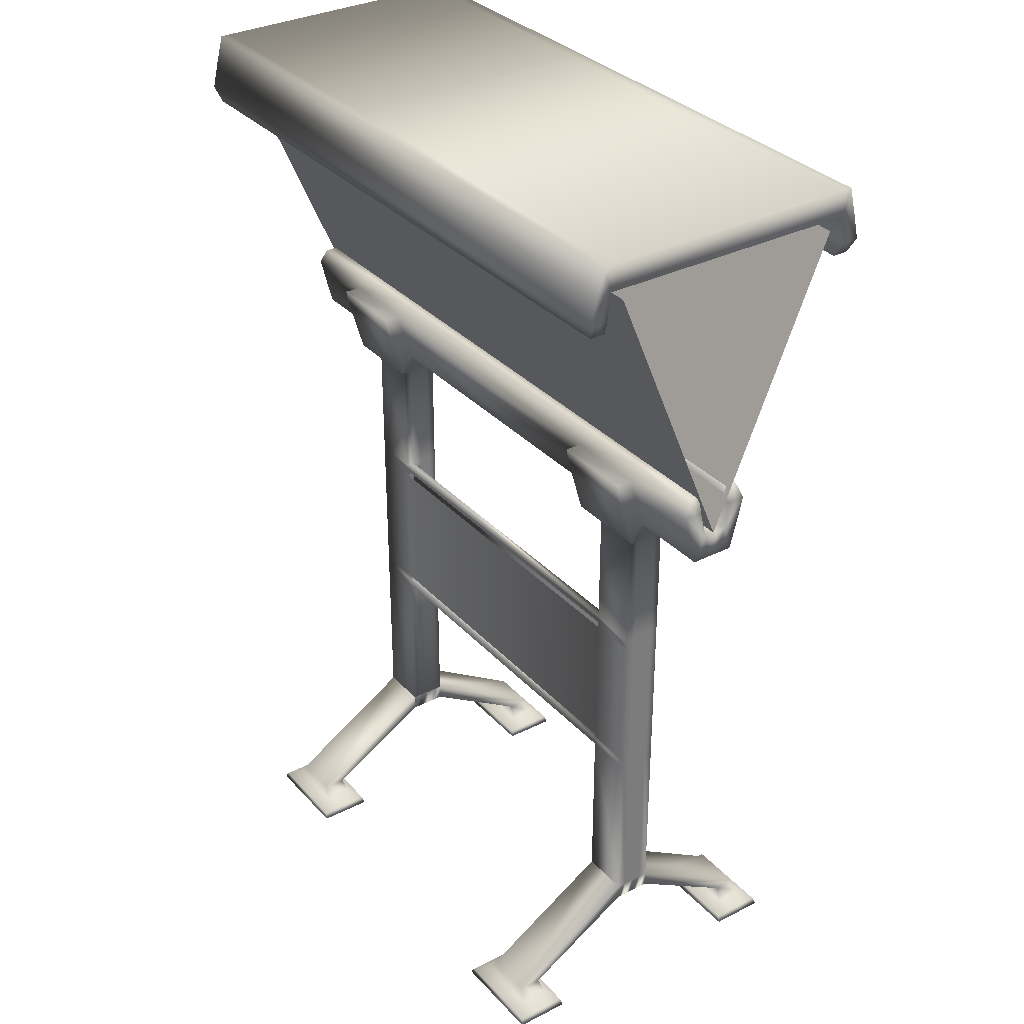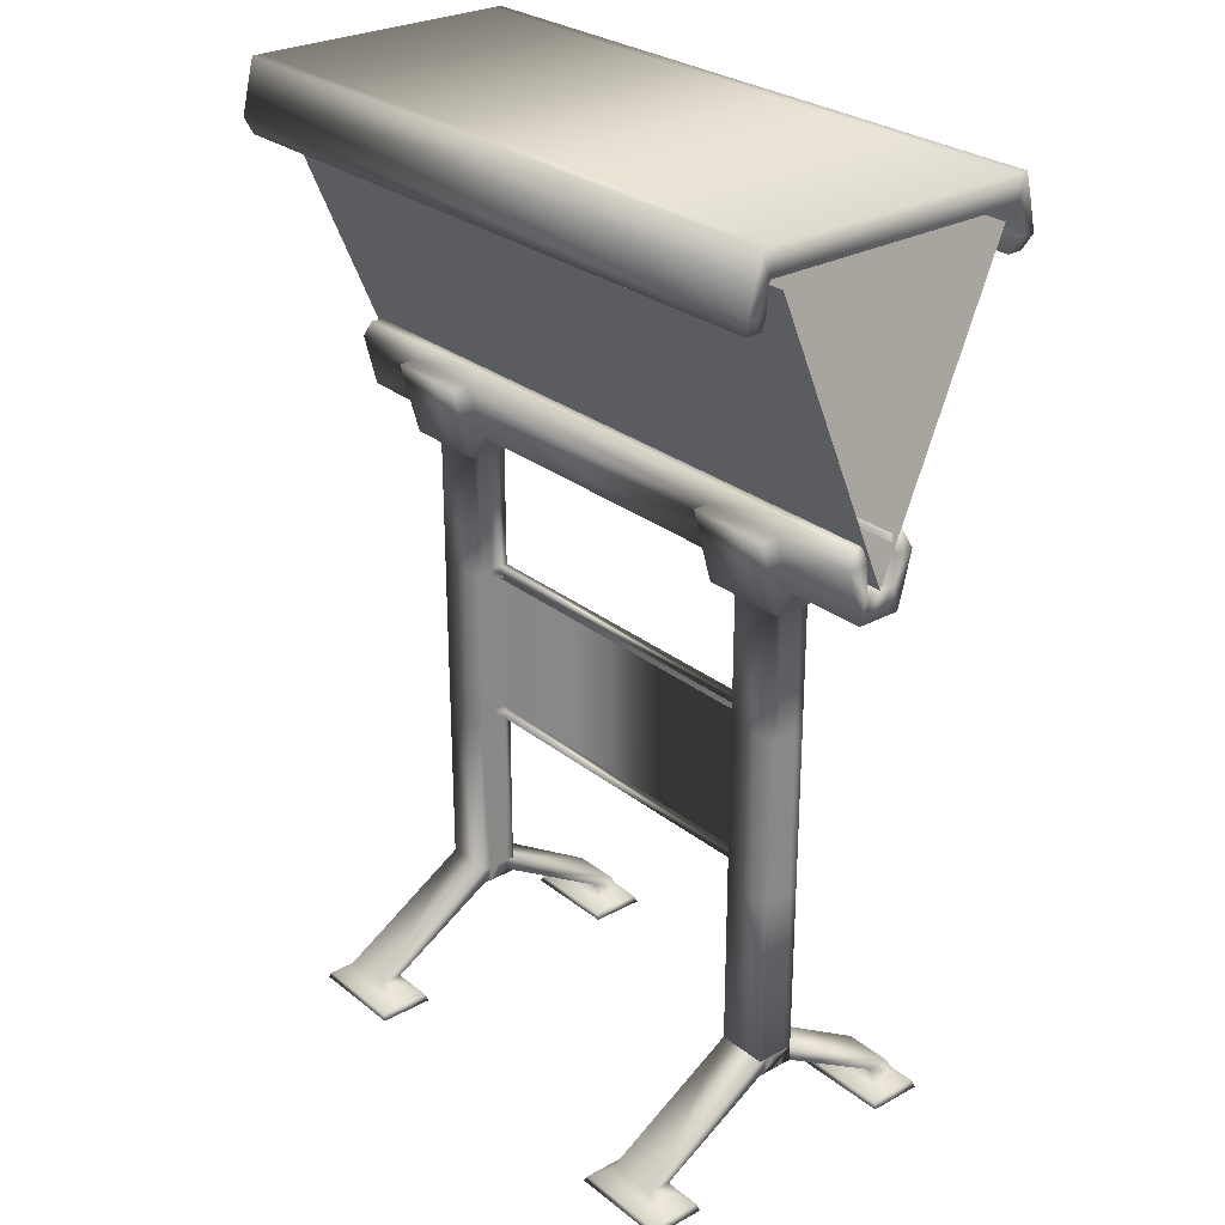
<metadata>
{"format":"obj","ext":"obj","renderer":"f3d","projection":"perspective","resolution":1024,"background":"white","views":[{"elev":32.9,"azim":-125.1,"up":"+Y"},{"elev":27.5,"azim":50.1,"up":"+Y"}]}
</metadata>
<code>
v  -0.1896 0.6782 0.011
v  0.1879 0.6782 0.011
v  0.1879 0.6782 -0.0009
v  -0.1896 0.6782 -0.0009
v  -0.1896 0.6782 -0.0253
v  0.1879 0.6782 -0.0253
v  0.1879 0.7075 -0.0329
v  -0.1896 0.7075 -0.0329
v  0.3767 0.6782 -0.0128
v  0.3767 0.6782 -0.0009
v  0.3767 0.7075 -0.0009
v  0.3767 0.7075 -0.0165
v  0.1879 0.6782 0.0235
v  -0.1896 0.6782 0.0235
v  -0.1896 0.7075 0.0311
v  0.1879 0.7075 0.0311
v  -0.3783 0.6782 0.011
v  -0.3791 0.679 0.0031
v  -0.3791 0.7075 0.0031
v  -0.3783 0.7075 0.0147
v  -0.1896 0.7386 -0.0403
v  0.1879 0.7386 -0.0403
v  0.1841 0.7556 -0.0343
v  -0.1857 0.7556 -0.0343
v  0.1879 0.7386 0.0385
v  -0.1896 0.7386 0.0385
v  -0.1857 0.7556 0.0324
v  0.1841 0.7556 0.0324
v  -0.1896 0.6782 -0.0128
v  0.1879 0.6782 -0.0128
v  -0.1857 0.7556 0.0153
v  0.1841 0.7556 0.0153
v  0.1841 0.7556 -0.0171
v  -0.1857 0.7556 -0.0171
v  0.3767 0.6782 0.011
v  0.3767 0.6782 0.0235
v  0.3767 0.7075 0.0311
v  0.3767 0.7075 0.0147
v  0.3767 0.7386 -0.0201
v  0.3767 0.7386 -0.0403
v  0.3767 0.7075 -0.0329
v  -0.3791 0.679 -0.0088
v  -0.3783 0.6782 -0.0253
v  -0.3783 0.7075 -0.0329
v  -0.3791 0.7075 -0.0125
v  -0.3783 0.7386 0.0182
v  -0.3783 0.7386 0.0385
v  -0.3783 0.7075 0.0311
v  0.3767 0.7386 0.0182
v  0.3767 0.7386 0.0385
v  0.369 0.7556 0.0324
v  0.369 0.7556 0.0153
v  0.369 0.7556 -0.0171
v  0.369 0.7556 -0.0343
v  -0.3783 0.7386 -0.0201
v  -0.3783 0.7386 -0.0403
v  -0.3707 0.7556 -0.0343
v  -0.3707 0.7556 -0.0171
v  -0.3707 0.7556 0.0153
v  -0.3707 0.7556 0.0324
v  0.1879 0.7386 -0.0201
v  -0.1896 0.7386 -0.0201
v  0.3767 0.6782 -0.0253
v  -0.3783 0.6782 0.0235
v  -0.1896 0.7075 -0.0165
v  0.1879 0.7075 -0.0165
v  0.1879 0.7075 -0.0009
v  -0.1896 0.7075 -0.0009
v  -0.1896 0.7386 0.0182
v  0.1879 0.7386 0.0182
v  -0.1896 0.7075 0.0147
v  0.1879 0.7075 0.0147
v  0.2069 0.1204 0.011
v  0.2633 0.1204 0.011
v  0.2633 0.1204 -0.0009
v  0.2069 0.1204 -0.0009
v  0.1879 0.655 -0.0369
v  0.2823 0.655 -0.0369
v  0.2823 0.7075 -0.0517
v  0.1879 0.7075 -0.0517
v  -0.1896 0.7075 -0.0517
v  -0.284 0.7075 -0.0517
v  -0.284 0.655 -0.0369
v  -0.1896 0.655 -0.0369
v  -0.1896 0.655 0.0351
v  -0.284 0.655 0.0351
v  -0.284 0.7075 0.0499
v  -0.1896 0.7075 0.0499
v  0.1879 0.7075 0.0499
v  0.2823 0.7075 0.0499
v  0.2823 0.655 0.0351
v  0.1879 0.655 0.0351
v  0.2823 0.7386 -0.0403
v  0.2765 0.7556 -0.0343
v  -0.2782 0.7556 -0.0343
v  -0.284 0.7386 -0.0403
v  -0.284 0.7386 0.0385
v  -0.2782 0.7556 0.0324
v  0.2765 0.7556 0.0324
v  0.2823 0.7386 0.0385
v  0.2069 0.1204 0.0203
v  0.2633 0.1204 0.0203
v  0.2069 0.1204 -0.0128
v  0.2633 0.1204 -0.0128
v  0.2633 0.1204 -0.0221
v  0.2069 0.1204 -0.0221
v  -0.2782 0.7556 0.0153
v  0.2765 0.7556 0.0153
v  0.2765 0.7556 -0.0171
v  -0.2782 0.7556 -0.0171
v  -0.284 0.7386 -0.0201
v  0.2823 0.7386 -0.0201
v  -0.1896 0.7385 -0.0591
v  -0.284 0.7385 -0.0591
v  0.2823 0.7385 -0.0591
v  0.1879 0.7385 -0.0591
v  0.1879 0.7385 0.0573
v  0.2823 0.7385 0.0573
v  -0.284 0.7385 0.0573
v  -0.1896 0.7385 0.0573
v  0.2823 0.7075 -0.0165
v  0.2823 0.7075 -0.0009
v  -0.284 0.7075 -0.0165
v  0.2823 0.7386 0.0182
v  -0.284 0.7386 0.0182
v  0.2823 0.7075 0.0147
v  -0.284 0.7075 0.0147
v  0.2823 0.6782 0.011
v  0.2823 0.6782 -0.0009
v  -0.284 0.6782 -0.0128
v  -0.284 0.6782 -0.0009
v  0.2823 0.6782 -0.0253
v  0.2823 0.7075 -0.0329
v  -0.284 0.7075 -0.0329
v  -0.284 0.6782 -0.0253
v  -0.284 0.6782 0.0235
v  -0.284 0.7075 0.0311
v  0.2823 0.7075 0.0311
v  0.2823 0.6782 0.0235
v  -0.284 0.6782 0.011
v  0.2823 0.6782 -0.0128
v  -0.284 0.7075 -0.0009
v  0.1879 0.655 -0.0128
v  0.1879 0.655 -0.0009
v  0.1879 0.655 0.011
v  0.2823 0.655 0.011
v  0.2823 0.655 -0.0009
v  0.2823 0.655 -0.0128
v  -0.1896 0.655 0.011
v  -0.1896 0.655 -0.0009
v  -0.1896 0.655 -0.0128
v  -0.284 0.655 -0.0128
v  -0.284 0.655 -0.0009
v  -0.284 0.655 0.011
v  0.2633 0.655 0.0202
v  0.2069 0.655 0.0202
v  0.2633 0.655 0.011
v  0.2633 0.655 -0.0009
v  0.2633 0.655 -0.022
v  0.2633 0.655 -0.0128
v  0.2069 0.655 -0.022
v  0.2069 0.655 -0.0128
v  0.2069 0.655 -0.0009
v  0.2069 0.655 0.011
v  -0.265 0.655 -0.022
v  -0.2086 0.655 -0.022
v  -0.265 0.655 -0.0128
v  -0.265 0.655 -0.0009
v  -0.265 0.655 0.0202
v  -0.265 0.655 0.011
v  -0.2086 0.655 0.0202
v  -0.2086 0.655 0.011
v  -0.2086 0.655 -0.0009
v  -0.2086 0.655 -0.0128
v  0.2633 0.49 0.0203
v  0.2633 0.3283 0.0203
v  0.2069 0.3283 0.0203
v  0.2069 0.49 0.0203
v  0.2633 0.49 0.011
v  0.2633 0.3283 0.011
v  0.2633 0.49 -0.0009
v  0.2633 0.3283 -0.0009
v  0.2633 0.49 -0.0221
v  0.2633 0.3283 -0.0221
v  0.2633 0.3283 -0.0128
v  0.2633 0.49 -0.0128
v  0.2069 0.49 -0.0221
v  0.2069 0.3283 -0.0221
v  0.2069 0.49 -0.0009
v  0.2069 0.3283 -0.0009
v  0.2069 0.3283 -0.0128
v  0.2069 0.49 -0.0128
v  0.2069 0.3283 0.011
v  0.2069 0.49 0.011
v  -0.265 0.49 -0.0221
v  -0.265 0.3283 -0.0221
v  -0.2086 0.3283 -0.0221
v  -0.2086 0.49 -0.0221
v  -0.265 0.49 -0.0128
v  -0.265 0.3283 -0.0128
v  -0.265 0.49 -0.0009
v  -0.265 0.3283 -0.0009
v  -0.265 0.49 0.0203
v  -0.265 0.3283 0.0203
v  -0.265 0.3283 0.011
v  -0.265 0.49 0.011
v  -0.2086 0.49 0.0203
v  -0.2086 0.3283 0.0203
v  -0.2086 0.49 0.011
v  -0.2086 0.3283 0.011
v  -0.2086 0.49 -0.0009
v  -0.2086 0.3283 -0.0009
v  -0.2086 0.49 -0.0128
v  -0.2086 0.3283 -0.0128
v  -0.3783 0.7075 -0.0009
v  -0.3783 1.027 0.1329
v  0.3767 1.027 0.1329
v  -0.3783 0.7075 -0.0011
v  0.3767 0.7075 -0.0011
v  0.3767 1.027 -0.1349
v  -0.3783 1.027 -0.1349
v  0.3767 1.069 0.1445
v  0.3767 1.069 -0.1463
v  0.3767 1.04 -0.15
v  0.3767 1.04 0.1482
v  -0.3783 1.069 -0.1463
v  -0.3791 1.069 0.1445
v  -0.3791 1.039 0.1482
v  -0.3783 1.04 -0.15
v  0.3767 1.008 0.172
v  0.369 0.9913 0.1659
v  -0.3707 0.9913 0.1659
v  -0.3783 1.008 0.172
v  -0.3783 1.008 -0.1738
v  -0.3707 0.9913 -0.1677
v  0.369 0.9913 -0.1677
v  0.3767 1.008 -0.1738
v  -0.3707 0.9913 -0.1506
v  0.369 0.9913 -0.1506
v  0.369 0.9913 0.1488
v  -0.3707 0.9913 0.1488
v  0.3767 1.069 -0.1588
v  0.3767 1.04 -0.1664
v  0.3767 1.008 0.1517
v  0.3767 1.04 0.1646
v  -0.3783 1.069 0.157
v  -0.3783 1.04 0.1646
v  -0.3783 1.008 -0.1535
v  -0.3783 1.04 -0.1664
v  0.3767 1.008 -0.1535
v  -0.3783 1.008 0.1517
v  0.3767 1.069 0.157
v  -0.3783 1.069 -0.1588
v  0.2633 0.3133 0.0203
v  0.2069 0.3133 0.0203
v  0.2069 0.505 0.0203
v  0.2633 0.505 0.0203
v  0.2633 0.3133 0.011
v  0.2633 0.505 0.011
v  0.2633 0.3133 -0.0009
v  0.2633 0.505 -0.0009
v  0.2633 0.3133 -0.0221
v  0.2633 0.3133 -0.0128
v  0.2633 0.505 -0.0128
v  0.2633 0.505 -0.0221
v  0.2069 0.3133 -0.0221
v  0.2069 0.505 -0.0221
v  0.2069 0.3133 -0.0128
v  0.2069 0.505 -0.0128
v  0.2069 0.3133 -0.0009
v  0.2069 0.505 -0.0009
v  0.2069 0.3133 0.011
v  0.2069 0.505 0.011
v  -0.265 0.3133 -0.0221
v  -0.265 0.1204 -0.0221
v  -0.2086 0.1204 -0.0221
v  -0.2086 0.3133 -0.0221
v  -0.2086 0.505 -0.0221
v  -0.265 0.505 -0.0221
v  -0.265 0.3133 -0.0128
v  -0.265 0.1204 -0.0128
v  -0.265 0.505 -0.0128
v  -0.265 0.3133 -0.0009
v  -0.265 0.1204 -0.0009
v  -0.265 0.505 -0.0009
v  -0.265 0.3133 0.0203
v  -0.265 0.1204 0.0203
v  -0.265 0.1204 0.011
v  -0.265 0.3133 0.011
v  -0.265 0.505 0.011
v  -0.265 0.505 0.0203
v  -0.2086 0.3133 0.0203
v  -0.2086 0.1204 0.0203
v  -0.2086 0.505 0.0203
v  -0.2086 0.3133 0.011
v  -0.2086 0.1204 0.011
v  -0.2086 0.505 0.011
v  -0.2086 0.3133 -0.0009
v  -0.2086 0.1204 -0.0009
v  -0.2086 0.505 -0.0009
v  -0.2086 0.1204 -0.0128
v  -0.2086 0.3133 -0.0128
v  -0.2086 0.505 -0.0128
v  0.2633 0.3211 0.0203
v  0.2069 0.3211 0.0203
v  0.2069 0.4971 0.0203
v  0.2633 0.4971 0.0203
v  0.2633 0.3211 0.011
v  0.2633 0.4971 0.011
v  0.2633 0.3211 -0.0009
v  0.2633 0.4971 -0.0009
v  0.2633 0.3211 -0.0221
v  0.2633 0.3211 -0.0128
v  0.2633 0.4971 -0.0128
v  0.2633 0.4971 -0.0221
v  0.2069 0.3211 -0.0221
v  0.2069 0.4971 -0.0221
v  0.2069 0.3211 -0.0009
v  0.2069 0.3211 -0.0128
v  0.2069 0.4971 -0.0128
v  0.2069 0.4971 -0.0009
v  0.2069 0.3211 0.011
v  0.2069 0.4971 0.011
v  -0.265 0.3211 -0.0221
v  -0.2086 0.3211 -0.0221
v  -0.2086 0.4971 -0.0221
v  -0.265 0.4971 -0.0221
v  -0.265 0.3211 -0.0128
v  -0.265 0.4971 -0.0128
v  -0.265 0.3211 -0.0009
v  -0.265 0.4971 -0.0009
v  -0.265 0.3211 0.0203
v  -0.265 0.3211 0.011
v  -0.265 0.4971 0.011
v  -0.265 0.4971 0.0203
v  -0.2086 0.3211 0.0203
v  -0.2086 0.4971 0.0203
v  -0.2086 0.3211 0.011
v  -0.2086 0.4971 0.011
v  -0.2086 0.3211 -0.0009
v  -0.2086 0.4971 -0.0009
v  -0.2086 0.3211 -0.0128
v  -0.2086 0.4971 -0.0128
v  -0.2086 0.1025 -0.0221
v  -0.2086 0.0283 -0.1461
v  -0.265 0.0283 -0.1461
v  -0.265 0.1025 -0.0221
v  -0.265 0.0283 -0.1722
v  -0.2086 0.0283 -0.1722
v  -0.1986 0.016 -0.1428
v  -0.2749 0.016 -0.1428
v  -0.2749 0.016 -0.1755
v  -0.1986 0.016 -0.1755
v  -0.2893 0.0066 -0.13
v  -0.1843 0.0066 -0.13
v  -0.1804 -0.0003 -0.1282
v  -0.2931 -0.0003 -0.1282
v  -0.2893 0.0066 -0.1883
v  -0.2931 -0.0003 -0.1902
v  -0.1843 0.0066 -0.1883
v  -0.1804 -0.0003 -0.1902
v  -0.2665 -0.0003 -0.141
v  -0.207 -0.0003 -0.141
v  -0.207 -0.0003 -0.1774
v  -0.2665 -0.0003 -0.1774
v  -0.265 0.1024 0.0203
v  -0.265 0.0283 0.1444
v  -0.2086 0.0283 0.1444
v  -0.2086 0.1024 0.0203
v  -0.2086 0.0283 0.1705
v  -0.265 0.0283 0.1705
v  -0.2749 0.016 0.1411
v  -0.1986 0.016 0.1411
v  -0.1986 0.016 0.1738
v  -0.2749 0.016 0.1738
v  -0.1843 0.0066 0.1283
v  -0.2893 0.0066 0.1283
v  -0.2931 -0.0003 0.1264
v  -0.1804 -0.0003 0.1264
v  -0.1843 0.0066 0.1866
v  -0.1804 -0.0003 0.1884
v  -0.2893 0.0066 0.1866
v  -0.2931 -0.0003 0.1884
v  -0.207 -0.0003 0.1393
v  -0.2665 -0.0003 0.1393
v  -0.2665 -0.0003 0.1756
v  -0.207 -0.0003 0.1756
v  -0.265 0.1024 -0.0128
v  -0.265 0.1024 -0.0009
v  -0.265 0.1024 0.011
v  -0.2086 0.1024 0.011
v  -0.2086 0.1024 -0.0009
v  -0.2086 0.1024 -0.0128
v  0.2633 0.1025 -0.0221
v  0.2633 0.0283 -0.1461
v  0.2069 0.0283 -0.1461
v  0.2069 0.1025 -0.0221
v  0.2069 0.0283 -0.1722
v  0.2633 0.0283 -0.1722
v  0.2733 0.016 -0.1428
v  0.197 0.016 -0.1428
v  0.197 0.016 -0.1755
v  0.2733 0.016 -0.1755
v  0.1826 0.0066 -0.13
v  0.2876 0.0066 -0.13
v  0.2915 -0.0003 -0.1282
v  0.1788 -0.0003 -0.1282
v  0.1826 0.0066 -0.1883
v  0.1788 -0.0003 -0.1902
v  0.2876 0.0066 -0.1883
v  0.2915 -0.0003 -0.1902
v  0.2054 -0.0003 -0.141
v  0.2649 -0.0003 -0.141
v  0.2649 -0.0003 -0.1774
v  0.2054 -0.0003 -0.1774
v  0.2069 0.1024 0.0203
v  0.2069 0.0283 0.1444
v  0.2633 0.0283 0.1444
v  0.2633 0.1024 0.0203
v  0.2633 0.0283 0.1705
v  0.2069 0.0283 0.1705
v  0.197 0.016 0.1411
v  0.2733 0.016 0.1411
v  0.2733 0.016 0.1738
v  0.197 0.016 0.1738
v  0.2876 0.0066 0.1283
v  0.1826 0.0066 0.1283
v  0.1788 -0.0003 0.1264
v  0.2915 -0.0003 0.1264
v  0.2876 0.0066 0.1866
v  0.2915 -0.0003 0.1884
v  0.1826 0.0066 0.1866
v  0.1788 -0.0003 0.1884
v  0.2649 -0.0003 0.1393
v  0.2054 -0.0003 0.1393
v  0.2054 -0.0003 0.1756
v  0.2649 -0.0003 0.1756
v  0.2069 0.1024 -0.0128
v  0.2069 0.1024 -0.0009
v  0.2069 0.1024 0.011
v  0.2633 0.1024 0.011
v  0.2633 0.1024 -0.0009
v  0.2633 0.1024 -0.0221
v  0.2633 0.1024 -0.0128
o infopanel
g infopanel
f 4 3 2 1
f 8 7 6 5
f 12 11 10 9
f 16 15 14 13
f 20 19 18 17
f 24 23 22 21
f 28 27 26 25
f 1 2 13 14
f 30 29 5 6
f 32 31 27 28
f 34 33 23 24
f 38 37 36 35
f 12 41 40 39
f 45 44 43 42
f 20 48 47 46
f 52 51 50 49
f 39 40 54 53
f 58 57 56 55
f 46 47 60 59
f 33 34 62 61
f 7 8 21 22
f 15 16 25 26
f 38 49 50 37
f 12 9 63 41
f 45 55 56 44
f 20 17 64 48
f 68 67 66 65
f 61 62 65 66
f 31 32 70 69
f 69 70 72 71
f 76 75 74 73
f 80 79 78 77
f 84 83 82 81
f 88 87 86 85
f 92 91 90 89
f 23 94 93 22
f 21 96 95 24
f 27 98 97 26
f 25 100 99 28
f 73 74 102 101
f 106 105 104 103
f 31 107 98 27
f 28 99 108 32
f 33 109 94 23
f 24 95 110 34
f 34 110 111 62
f 61 112 109 33
f 81 82 114 113
f 116 115 79 80
f 89 90 118 117
f 120 119 87 88
f 67 122 121 66
f 62 111 123 65
f 66 121 112 61
f 32 108 124 70
f 69 125 107 31
f 70 124 126 72
f 71 127 125 69
f 129 10 35 128
f 131 18 42 130
f 133 41 63 132
f 135 43 44 134
f 137 48 64 136
f 139 36 37 138
f 94 54 40 93
f 96 56 57 95
f 98 60 47 97
f 100 50 51 99
f 128 35 36 139
f 136 64 17 140
f 130 42 43 135
f 132 63 9 141
f 107 59 60 98
f 99 51 52 108
f 109 53 54 94
f 95 57 58 110
f 110 58 55 111
f 112 39 53 109
f 134 44 56 96
f 93 40 41 133
f 138 37 50 100
f 97 47 48 137
f 122 11 12 121
f 142 19 20 127
f 111 55 45 123
f 121 12 39 112
f 108 52 49 124
f 125 46 59 107
f 124 49 38 126
f 127 20 46 125
f 115 116 22 93
f 116 80 7 22
f 80 77 6 7
f 77 143 30 6
f 143 144 3 30
f 145 92 13 2
f 92 89 16 13
f 89 117 25 16
f 117 118 100 25
f 118 90 138 100
f 90 91 139 138
f 91 146 128 139
f 146 147 129 128
f 148 78 132 141
f 78 79 133 132
f 79 115 93 133
f 119 120 26 97
f 120 88 15 26
f 88 85 14 15
f 85 149 1 14
f 149 150 4 1
f 151 84 5 29
f 84 81 8 5
f 81 113 21 8
f 113 114 96 21
f 114 82 134 96
f 82 83 135 134
f 83 152 130 135
f 152 153 131 130
f 154 86 136 140
f 86 87 137 136
f 87 119 97 137
f 71 68 142 127
f 156 155 91 92
f 155 157 146 91
f 157 158 147 146
f 160 159 78 148
f 159 161 77 78
f 161 162 143 77
f 162 163 144 143
f 164 156 92 145
f 166 165 83 84
f 165 167 152 83
f 167 168 153 152
f 170 169 86 154
f 169 171 85 86
f 171 172 149 85
f 172 173 150 149
f 174 166 84 151
f 178 177 176 175
f 175 176 180 179
f 179 180 182 181
f 186 185 184 183
f 183 184 188 187
f 192 191 190 189
f 194 193 177 178
f 198 197 196 195
f 195 196 200 199
f 199 200 202 201
f 206 205 204 203
f 203 204 208 207
f 207 208 210 209
f 209 210 212 211
f 4 29 30 3
f 11 38 35 10
f 19 45 42 18
f 68 71 72 67
f 76 103 104 75
f 67 72 126 122
f 129 141 9 10
f 131 140 17 18
f 122 126 38 11
f 142 123 45 19
f 144 145 2 3
f 147 148 141 129
f 150 151 29 4
f 153 154 140 131
f 68 65 123 142
f 158 160 148 147
f 163 164 145 144
f 168 170 154 153
f 173 174 151 150
f 181 182 185 186
f 189 190 193 194
f 201 202 205 206
f 211 212 214 213
f 217 216 215 11
f 221 220 219 218
f 225 224 223 222
f 229 228 227 226
f 233 232 231 230
f 237 236 235 234
f 236 239 238 235
f 232 241 240 231
f 224 243 242 223
f 225 245 230 244
f 228 247 246 227
f 229 249 234 248
f 239 236 237 250
f 244 230 231 240
f 241 232 233 251
f 248 234 235 238
f 244 240 241 251
f 224 250 237 243
f 225 222 252 245
f 228 251 233 247
f 229 226 253 249
f 225 244 251 228
f 248 238 239 250
f 229 248 250 224
f 226 227 222 223
f 246 247 245 252
f 249 253 242 243
f 253 226 223 242
f 227 246 252 222
f 247 233 230 245
f 234 249 243 237
f 229 224 225 228
f 255 101 102 254
f 257 155 156 256
f 254 102 74 258
f 259 157 155 257
f 258 74 75 260
f 261 158 157 259
f 263 104 105 262
f 265 159 160 264
f 262 105 106 266
f 267 161 159 265
f 266 106 103 268
f 269 162 161 267
f 268 103 76 270
f 271 163 162 269
f 272 73 101 255
f 256 156 164 273
f 277 276 275 274
f 279 165 166 278
f 274 275 281 280
f 282 167 165 279
f 280 281 284 283
f 285 168 167 282
f 289 288 287 286
f 291 169 170 290
f 286 287 293 292
f 294 171 169 291
f 292 293 296 295
f 297 172 171 294
f 295 296 299 298
f 300 173 172 297
f 302 301 276 277
f 278 166 174 303
f 260 75 104 263
f 264 160 158 261
f 270 76 73 272
f 273 164 163 271
f 283 284 288 289
f 290 170 168 285
f 298 299 301 302
f 303 174 173 300
f 305 255 254 304
f 307 257 256 306
f 304 254 258 308
f 309 259 257 307
f 308 258 260 310
f 311 261 259 309
f 313 263 262 312
f 315 265 264 314
f 312 262 266 316
f 317 267 265 315
f 319 268 270 318
f 321 271 269 320
f 322 272 255 305
f 306 256 273 323
f 325 277 274 324
f 327 279 278 326
f 324 274 280 328
f 329 282 279 327
f 328 280 283 330
f 331 285 282 329
f 333 289 286 332
f 335 291 290 334
f 332 286 292 336
f 337 294 291 335
f 336 292 295 338
f 339 297 294 337
f 338 295 298 340
f 341 300 297 339
f 310 260 263 313
f 314 264 261 311
f 318 270 272 322
f 323 273 271 321
f 330 283 289 333
f 334 290 285 331
f 340 298 302 342
f 343 303 300 341
f 177 305 304 176
f 175 307 306 178
f 176 304 308 180
f 179 309 307 175
f 180 308 310 182
f 181 311 309 179
f 185 313 312 184
f 183 315 314 186
f 184 312 316 188
f 187 317 315 183
f 188 316 319 191
f 192 320 317 187
f 191 319 318 190
f 189 321 320 192
f 193 322 305 177
f 178 306 323 194
f 197 325 324 196
f 195 327 326 198
f 196 324 328 200
f 199 329 327 195
f 200 328 330 202
f 201 331 329 199
f 205 333 332 204
f 203 335 334 206
f 204 332 336 208
f 207 337 335 203
f 208 336 338 210
f 209 339 337 207
f 210 338 340 212
f 211 341 339 209
f 214 342 325 197
f 198 326 343 213
f 182 310 313 185
f 186 314 311 181
f 190 318 322 193
f 194 323 321 189
f 202 330 333 205
f 206 334 331 201
f 212 340 342 214
f 213 343 341 211
f 267 317 326 278
f 269 267 278 303
f 320 269 303 343
f 317 320 343 326
f 187 188 197 198
f 316 266 277 325
f 319 316 325 342
f 268 319 342 302
f 191 192 213 214
f 347 346 345 344
f 275 348 346 347
f 276 349 348 275
f 344 345 349 276
f 346 351 350 345
f 348 352 351 346
f 349 353 352 348
f 345 350 353 349
f 357 356 355 354
f 359 357 354 358
f 361 359 358 360
f 356 361 360 355
f 363 356 357 362
f 364 361 356 363
f 365 359 361 364
f 362 357 359 365
f 351 354 355 350
f 352 358 354 351
f 353 360 358 352
f 350 355 360 353
f 369 368 367 366
f 293 370 368 369
f 287 371 370 293
f 366 367 371 287
f 368 373 372 367
f 370 374 373 368
f 371 375 374 370
f 367 372 375 371
f 379 378 377 376
f 381 379 376 380
f 383 381 380 382
f 378 383 382 377
f 385 378 379 384
f 386 383 378 385
f 387 381 383 386
f 384 379 381 387
f 373 376 377 372
f 374 380 376 373
f 375 382 380 374
f 372 377 382 375
f 347 388 281 275
f 388 389 284 281
f 390 366 287 288
f 369 391 296 293
f 391 392 299 296
f 389 390 288 284
f 392 393 301 299
f 397 396 395 394
f 106 398 396 397
f 105 399 398 106
f 394 395 399 105
f 396 401 400 395
f 398 402 401 396
f 399 403 402 398
f 395 400 403 399
f 407 406 405 404
f 409 407 404 408
f 411 409 408 410
f 406 411 410 405
f 413 406 407 412
f 414 411 406 413
f 415 409 411 414
f 412 407 409 415
f 401 404 405 400
f 402 408 404 401
f 403 410 408 402
f 400 405 410 403
f 419 418 417 416
f 102 420 418 419
f 101 421 420 102
f 416 417 421 101
f 418 423 422 417
f 420 424 423 418
f 421 425 424 420
f 417 422 425 421
f 429 428 427 426
f 431 429 426 430
f 433 431 430 432
f 428 433 432 427
f 435 428 429 434
f 436 433 428 435
f 437 431 433 436
f 434 429 431 437
f 423 426 427 422
f 424 430 426 423
f 425 432 430 424
f 422 427 432 425
f 397 438 103 106
f 438 439 76 103
f 440 416 101 73
f 419 441 74 102
f 441 442 75 74
f 444 443 105 104
f 439 440 73 76
f 442 444 104 75
f 105 443 444 442 441 419 416 440 439 438 397 394 105 106 397 106
f 344 276 301 393
f 344 393 392 391 369 366 390 389 388 347

</code>
